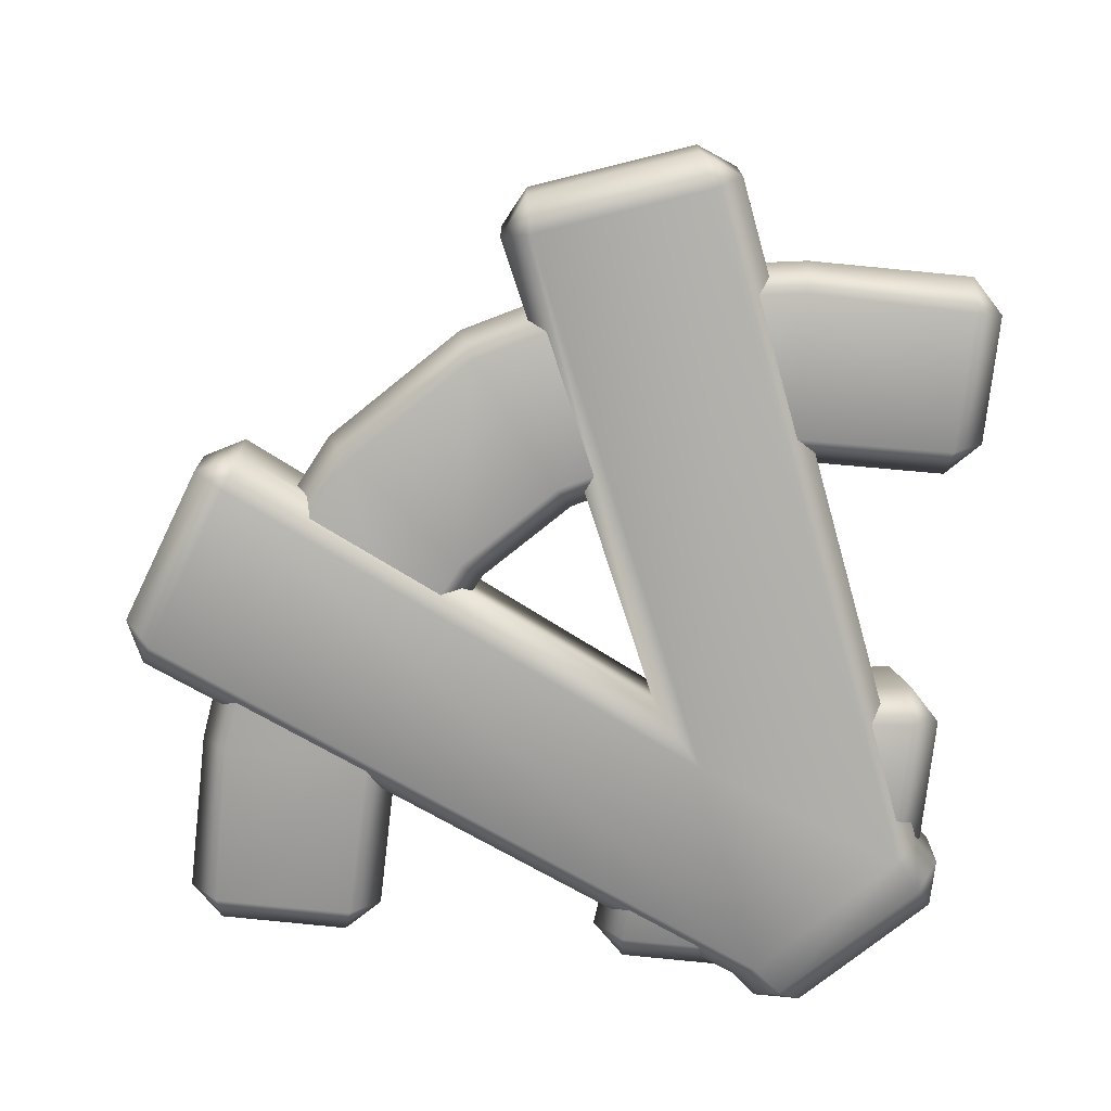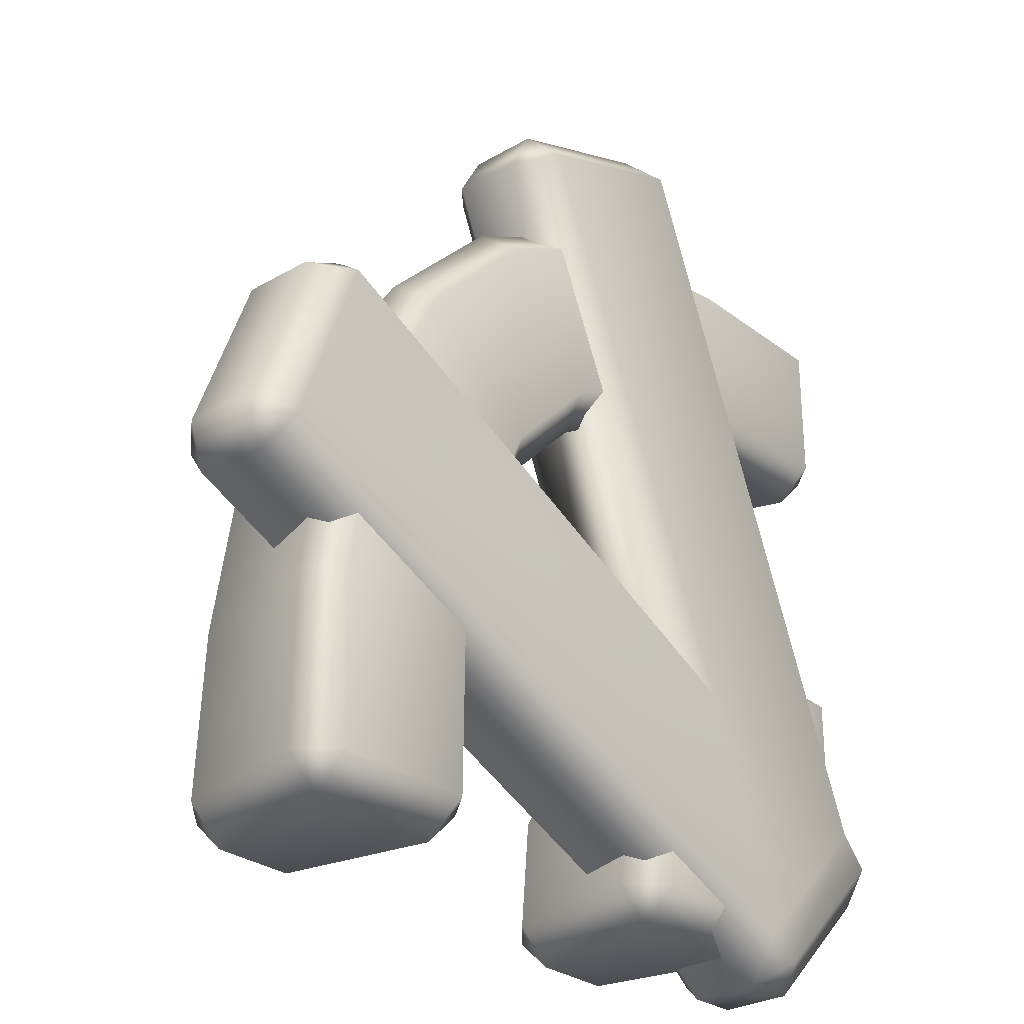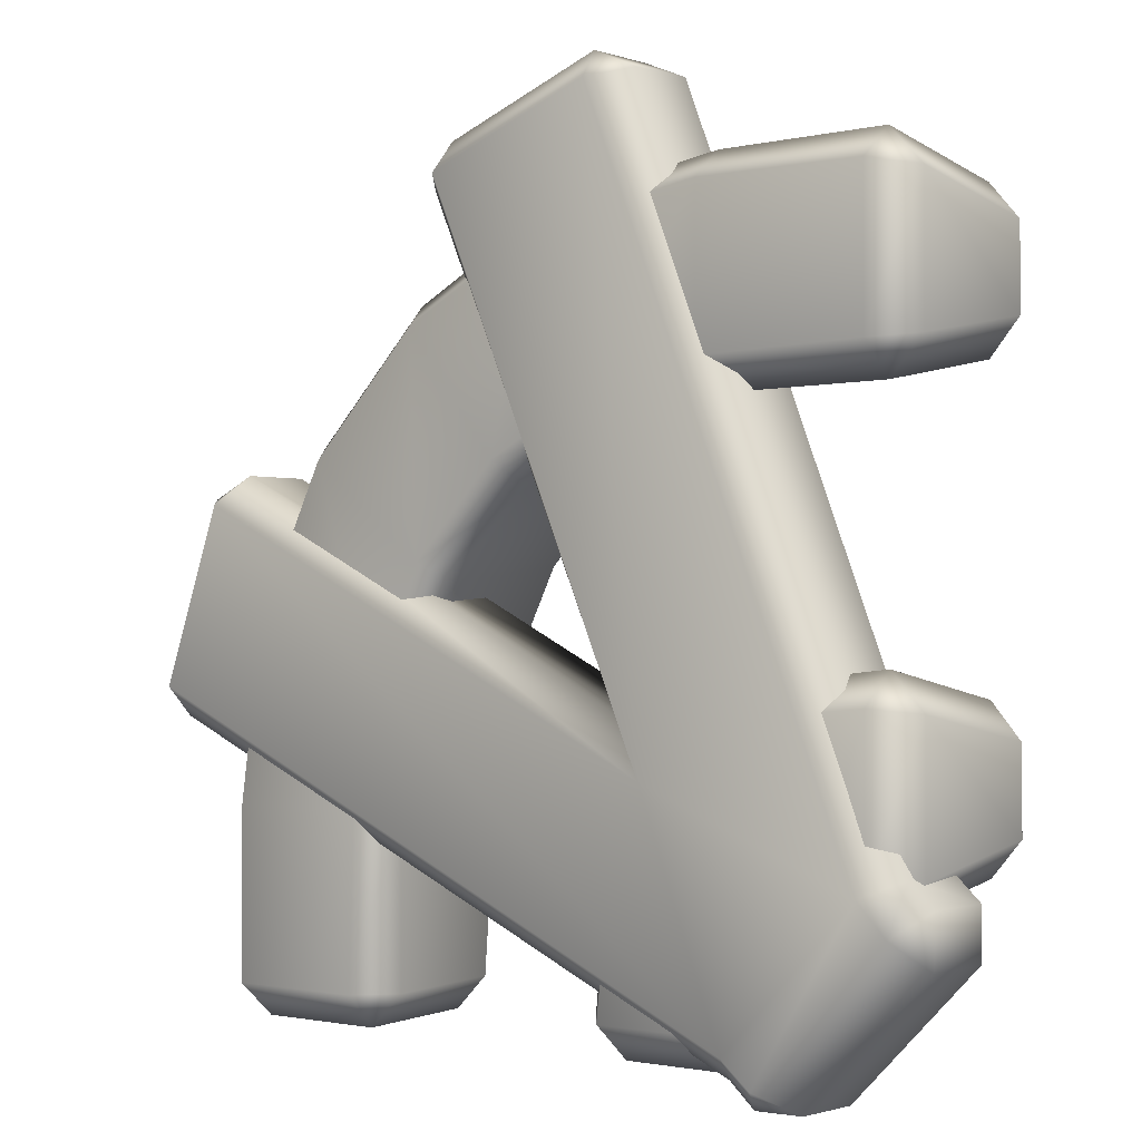
<metadata>
{"format":"obj","ext":"obj","renderer":"f3d","projection":"perspective","resolution":1024,"background":"white","views":[{"elev":-74.4,"azim":-6.0,"up":"+Y"},{"elev":-28.5,"azim":-48.7,"up":"+Z"},{"elev":-1.3,"azim":39.8,"up":"+Z"}]}
</metadata>
<code>
g rail_tracks_turn_LOD0
v -0.1354 0.2183 -0.1519
v -0.1035 0.25 -0.003169
v -0.1727 0.25 -0.1386
v 0.4831 0.2121 -0.3358
v 0.4804 0.04045 -0.3672
v 0.5196 0.03836 -0.3265
v 0.4831 0.2121 -0.3358
v 0.5196 0.03836 -0.3265
v 0.5196 0.2083 -0.2962
v 0.5196 0.03836 0.1735
v 0.4804 0.04045 0.1328
v 0.4804 -0.002033 0.1682
v -0.3318 -0.002033 -0.4807
v -0.3265 0.03836 -0.5198
v -0.3672 0.04045 -0.4807
v -0.1328 0.04045 -0.4807
v -0.1735 0.03836 -0.5198
v -0.1682 -0.002033 -0.4807
v 0.5196 0.03836 -0.1735
v 0.4804 -0.002033 -0.1682
v 0.4804 0.04045 -0.1328
v 0.3672 0.04045 -0.4807
v 0.3265 0.03836 -0.5198
v 0.3318 -0.002033 -0.4807
v 0.5196 0.03836 -0.3265
v 0.4804 0.04045 -0.3672
v 0.4804 -0.002033 -0.3318
v 0.1582 0.1382 0.4428
v 0.1987 0.1023 0.4575
v 0.149 0.09858 0.4783
v -0.07166 0.2185 -0.02676
v 0.02764 0.2185 0.07254
v 0.00408 0.25 0.1043
v -0.1035 0.25 -0.003169
v -0.1354 0.2183 -0.1519
v -0.1573 0.2182 -0.2866
v -0.1727 0.25 -0.1386
v -0.1961 0.25 -0.2866
v -0.1636 0.209 -0.4802
v -0.2104 0.248 -0.4802
v -0.2038 0.2083 -0.5198
v 0.02764 0.2185 0.07254
v 0.1528 0.2183 0.1363
v 0.1395 0.25 0.1734
v 0.00408 0.25 0.1043
v 0.1528 0.2183 0.1363
v 0.2874 0.2182 0.1582
v 0.2874 0.25 0.197
v 0.1395 0.25 0.1734
v 0.2874 0.2182 0.1582
v 0.4831 0.248 0.2072
v 0.2874 0.25 0.197
v 0.4831 0.2121 0.1642
v 0.5196 0.2083 0.2038
v 0.4831 0.248 0.2928
v 0.5196 0.2083 0.2962
v 0.4831 0.2121 0.3358
v 0.2874 0.25 0.2793
v 0.2874 0.22 0.3196
v 0.1143 0.25 0.2511
v -0.3187 0.22 -0.2866
v -0.3364 0.209 -0.4802
v -0.2928 0.248 -0.4833
v -0.2784 0.25 -0.2866
v -0.2784 0.25 -0.2866
v -0.289 0.2202 -0.09923
v -0.3187 0.22 -0.2866
v -0.2505 0.25 -0.1133
v -0.2029 0.2204 0.06968
v -0.1699 0.25 0.04507
v -0.0688 0.2204 0.2037
v -0.04414 0.25 0.1707
v -0.04414 0.25 0.1707
v 0.1001 0.2202 0.2899
v -0.0688 0.2204 0.2037
v 0.1143 0.25 0.2511
v 0.2874 0.22 0.3196
v 0.2874 0.03834 0.3659
v 0.4804 0.04045 0.3672
v 0.4804 -0.002033 0.3318
v 0.2874 0 0.3342
v 0.07602 0.03849 0.3346
v 0.4804 -0.002033 0.1682
v 0.08399 0 0.3039
v -0.1019 0.03865 0.2439
v 0.2874 0 0.1642
v 0.4804 0.04045 0.1328
v 0.2874 0.03687 0.1307
v 0.1592 0 0.142
v 0.1683 0.037 0.1096
v 0.02864 0 0.07575
v 0.04802 0.03712 0.0483
v -0.08386 0 0.218
v -0.2431 0.03865 0.1027
v -0.07493 0 -0.02773
v -0.04743 0.03712 -0.04714
v -0.2171 0 0.08467
v -0.3338 0.03849 -0.07515
v -0.1413 0 -0.1582
v -0.1087 0.037 -0.1674
v -0.3027 0 -0.08321
v -0.365 0.03834 -0.2866
v -0.1634 0 -0.2866
v -0.1298 0.03687 -0.2866
v -0.3333 0 -0.2866
v -0.3672 0.04045 -0.4807
v -0.3318 -0.002033 -0.4807
v -0.1682 -0.002033 -0.4807
v -0.1328 0.04045 -0.4807
v -0.1735 0.03836 -0.5198
v -0.3265 0.03836 -0.5198
v 0.4831 0.2121 0.1642
v 0.4804 0.04045 0.1328
v 0.5196 0.03836 0.1735
v 0.5196 0.2083 0.2038
v 0.5196 0.2083 0.2962
v 0.5196 0.03836 0.3265
v 0.4804 0.04045 0.3672
v 0.4831 0.2121 0.3358
v 0.5196 0.03836 0.3265
v 0.5196 0.03836 0.1735
v 0.4804 -0.002033 0.1682
v 0.4804 -0.002033 0.3318
v 0.4804 0.04045 0.3672
v -0.2038 0.2083 -0.5198
v -0.1735 0.03836 -0.5198
v -0.1328 0.04045 -0.4807
v -0.1636 0.209 -0.4802
v -0.2104 0.248 -0.4802
v -0.2962 0.2083 -0.5198
v -0.2038 0.2083 -0.5198
v -0.2928 0.248 -0.4833
v -0.3364 0.209 -0.4802
v -0.3364 0.209 -0.4802
v -0.3672 0.04045 -0.4807
v -0.3265 0.03836 -0.5198
v -0.2962 0.2083 -0.5198
v 0.2962 0.2083 -0.5198
v 0.3265 0.03836 -0.5198
v 0.3672 0.04045 -0.4807
v 0.3364 0.209 -0.4802
v 0.2896 0.248 -0.4802
v 0.2038 0.2083 -0.5198
v 0.2962 0.2083 -0.5198
v 0.2072 0.248 -0.4833
v 0.1636 0.209 -0.4802
v 0.4155 0.2187 -0.3401
v 0.4831 0.2121 -0.3358
v 0.4831 0.248 -0.2928
v 0.4055 0.25 -0.3014
v 0.3618 0.2187 -0.362
v 0.3359 0.25 -0.3349
v 0.3407 0.2187 -0.4164
v 0.3025 0.25 -0.4055
v 0.3364 0.209 -0.4802
v 0.2896 0.248 -0.4802
v 0.2962 0.2083 -0.5198
v 0.1636 0.209 -0.4802
v 0.1328 0.04045 -0.4807
v 0.1735 0.03836 -0.5198
v 0.2038 0.2083 -0.5198
v 0.2072 0.248 -0.4833
v 0.186 0.219 -0.3512
v 0.1636 0.209 -0.4802
v 0.2223 0.25 -0.3679
v 0.2493 0.219 -0.2412
v 0.2223 0.25 -0.3679
v 0.2756 0.25 -0.2683
v 0.2493 0.219 -0.2412
v 0.3526 0.219 -0.183
v 0.3699 0.25 -0.2193
v 0.4831 0.2121 -0.1642
v 0.4831 0.248 -0.2072
v 0.5196 0.2083 -0.2038
v 0.5196 0.03836 -0.1735
v 0.4804 0.04045 -0.1328
v 0.4831 0.2121 -0.1642
v 0.1682 -0.002033 -0.4807
v 0.3265 0.03836 -0.5198
v 0.1735 0.03836 -0.5198
v 0.3318 -0.002033 -0.4807
v 0.1818 0 -0.3478
v 0.34 0 -0.4208
v 0.2453 0 -0.2376
v 0.373 0.0373 -0.4281
v 0.3672 0.04045 -0.4807
v 0.3851 0.03726 -0.3856
v 0.364 0 -0.3629
v 0.3487 0 -0.1791
v 0.4272 0.03721 -0.3724
v 0.4215 0 -0.3388
v 0.4804 0.04045 -0.3672
v 0.4804 -0.002033 -0.1682
v 0.4804 -0.002033 -0.3318
v 0.5196 0.03836 -0.1735
v 0.5196 0.03836 -0.3265
v 0.1328 0.04045 -0.4807
v 0.1507 0.03763 -0.3383
v 0.1818 0 -0.3478
v 0.1682 -0.002033 -0.4807
v 0.1735 0.03836 -0.5198
v 0.1507 0.03763 -0.3383
v 0.2453 0 -0.2376
v 0.1818 0 -0.3478
v 0.2238 0.03763 -0.2155
v 0.3487 0 -0.1791
v 0.3398 0.03762 -0.1478
v 0.4804 -0.002033 -0.1682
v 0.4804 0.04045 -0.1328
v 0.2874 0.25 0.197
v 0.4831 0.248 0.2072
v 0.4831 0.248 0.2928
v 0.2874 0.25 0.2793
v 0.1143 0.25 0.2511
v 0.1395 0.25 0.1734
v -0.04414 0.25 0.1707
v 0.00408 0.25 0.1043
v -0.1699 0.25 0.04507
v -0.1035 0.25 -0.003169
v -0.2505 0.25 -0.1133
v -0.1727 0.25 -0.1386
v -0.2784 0.25 -0.2866
v -0.1961 0.25 -0.2866
v -0.2104 0.248 -0.4802
v -0.2928 0.248 -0.4833
v 0.2874 0.22 0.3196
v 0.4831 0.2121 0.3358
v 0.4804 0.04045 0.3672
v 0.2874 0.03834 0.3659
v 0.07602 0.03849 0.3346
v 0.1001 0.2202 0.2899
v -0.1019 0.03865 0.2439
v -0.0688 0.2204 0.2037
v -0.2431 0.03865 0.1027
v -0.2029 0.2204 0.06968
v -0.3338 0.03849 -0.07515
v -0.289 0.2202 -0.09923
v -0.365 0.03834 -0.2866
v -0.3187 0.22 -0.2866
v -0.3364 0.209 -0.4802
v -0.3672 0.04045 -0.4807
v 0.2874 0.03687 0.1307
v 0.4804 0.04045 0.1328
v 0.4831 0.2121 0.1642
v 0.2874 0.2182 0.1582
v 0.1528 0.2183 0.1363
v 0.1683 0.037 0.1096
v 0.02764 0.2185 0.07254
v 0.04802 0.03712 0.0483
v -0.07166 0.2185 -0.02676
v -0.04743 0.03712 -0.04714
v -0.1354 0.2183 -0.1519
v -0.1087 0.037 -0.1674
v -0.1573 0.2182 -0.2866
v -0.1298 0.03687 -0.2866
v -0.1328 0.04045 -0.4807
v -0.1636 0.209 -0.4802
v 0.5196 0.03836 0.3265
v 0.5196 0.2083 0.2962
v 0.5196 0.2083 0.2038
v 0.5196 0.03836 0.1735
v -0.3265 0.03836 -0.5198
v -0.1735 0.03836 -0.5198
v -0.2038 0.2083 -0.5198
v -0.2962 0.2083 -0.5198
v 0.3025 0.25 -0.4055
v 0.2072 0.248 -0.4833
v 0.2896 0.248 -0.4802
v 0.2223 0.25 -0.3679
v 0.2756 0.25 -0.2683
v 0.3359 0.25 -0.3349
v 0.4055 0.25 -0.3014
v 0.3699 0.25 -0.2193
v 0.4831 0.248 -0.2928
v 0.4831 0.248 -0.2072
v 0.186 0.219 -0.3512
v 0.1328 0.04045 -0.4807
v 0.1636 0.209 -0.4802
v 0.1507 0.03763 -0.3383
v 0.2493 0.219 -0.2412
v 0.2238 0.03763 -0.2155
v 0.3526 0.219 -0.183
v 0.3398 0.03762 -0.1478
v 0.4831 0.2121 -0.1642
v 0.4804 0.04045 -0.1328
v 0.373 0.0373 -0.4281
v 0.3364 0.209 -0.4802
v 0.3672 0.04045 -0.4807
v 0.3407 0.2187 -0.4164
v 0.3851 0.03726 -0.3856
v 0.3618 0.2187 -0.362
v 0.4272 0.03721 -0.3724
v 0.4155 0.2187 -0.3401
v 0.4804 0.04045 -0.3672
v 0.4831 0.2121 -0.3358
v 0.2962 0.2083 -0.5198
v 0.2038 0.2083 -0.5198
v 0.1735 0.03836 -0.5198
v 0.3265 0.03836 -0.5198
v 0.5196 0.2083 -0.2962
v 0.5196 0.03836 -0.3265
v 0.5196 0.03836 -0.1735
v 0.5196 0.2083 -0.2038
v 0.4831 0.2121 -0.3358
v 0.5196 0.2083 -0.2962
v 0.4831 0.248 -0.2928
v 0.4831 0.248 -0.2072
v 0.5196 0.2083 -0.2038
v 0.4831 0.2121 -0.1642
v -0.4639 0.01915 -0.1409
v -0.3563 -0.02124 0.04032
v -0.429 -0.02124 -0.1592
v -0.3949 0.01915 0.04875
v -0.3442 0.02124 0.0736
v 0.2347 -0.02124 -0.2423
v 0.1731 0.02124 -0.1803
v -0.4411 0.02124 -0.1925
v -0.4434 0.1023 -0.1911
v -0.4641 0.09858 -0.1414
v -0.4639 0.01915 -0.1409
v -0.3949 0.01915 0.04875
v -0.3947 0.09858 0.04923
v -0.3469 0.1023 0.07397
v -0.3442 0.02124 0.0736
v -0.4286 0.1382 -0.1506
v -0.3947 0.09858 0.04923
v -0.4641 0.09858 -0.1414
v -0.3616 0.1382 0.03351
v -0.3469 0.1023 0.07397
v -0.4639 0.01915 -0.1409
v -0.4641 0.09858 -0.1414
v -0.3947 0.09858 0.04923
v -0.3949 0.01915 0.04875
v -0.429 -0.02124 -0.1592
v -0.4411 0.02124 -0.1925
v -0.4639 0.01915 -0.1409
v 0.3118 0.02124 -0.5225
v 0.3319 -0.02124 -0.4952
v 0.3408 0.02124 -0.548
v 0.3658 -0.02124 -0.5229
v -0.4434 0.1023 -0.1911
v -0.4286 0.1382 -0.1506
v -0.4641 0.09858 -0.1414
v 0.3347 0.1382 -0.4875
v 0.3109 0.1008 -0.5212
v 0.3735 0.1382 -0.519
v 0.3404 0.09922 -0.5476
v 0.3969 0.09858 -0.5472
v 0.5076 0.1382 -0.3804
v 0.5403 0.09858 -0.4038
v 0.5407 0.09922 -0.3473
v 0.4734 0.1382 -0.3406
v 0.5108 0.1008 -0.3213
v 0.1582 0.1382 0.4428
v 0.1987 0.1023 0.4575
v -0.3616 0.1382 0.03351
v 0.2362 0.1382 -0.2453
v 0.1722 0.1008 -0.1794
v -0.3469 0.1023 0.07397
v -0.3442 0.02124 0.0736
v -0.3469 0.1023 0.07397
v 0.1722 0.1008 -0.1794
v 0.1731 0.02124 -0.1803
v 0.3319 -0.02124 -0.4952
v -0.429 -0.02124 -0.1592
v -0.3563 -0.02124 0.04032
v 0.2347 -0.02124 -0.2423
v 0.3109 0.1008 -0.5212
v -0.4434 0.1023 -0.1911
v -0.4411 0.02124 -0.1925
v 0.3118 0.02124 -0.5225
v 0.3408 0.02124 -0.548
v 0.3404 0.09922 -0.5476
v -0.4286 0.1382 -0.1506
v 0.3347 0.1382 -0.4875
v 0.2362 0.1382 -0.2453
v -0.3616 0.1382 0.03351
v -0.04117 0.01915 0.4091
v 0.1485 0.01915 0.4781
v 0.1668 -0.02124 0.4432
v -0.03274 -0.02124 0.3705
v -0.06603 0.02124 0.3584
v 0.1731 0.02124 -0.1803
v 0.2347 -0.02124 -0.2423
v -0.06603 0.02124 0.3584
v -0.06639 0.1023 0.3611
v -0.04165 0.09858 0.4089
v -0.04117 0.01915 0.4091
v 0.1485 0.01915 0.4781
v 0.149 0.09858 0.4783
v 0.1987 0.1023 0.4575
v 0.2001 0.02124 0.4553
v -0.02594 0.1382 0.3758
v 0.1582 0.1382 0.4428
v 0.149 0.09858 0.4783
v -0.04165 0.09858 0.4089
v -0.06639 0.1023 0.3611
v -0.04117 0.01915 0.4091
v -0.04165 0.09858 0.4089
v 0.149 0.09858 0.4783
v 0.1485 0.01915 0.4781
v 0.2001 0.02124 0.4553
v 0.1668 -0.02124 0.4432
v 0.1485 0.01915 0.4781
v 0.4831 -0.02124 -0.3388
v 0.5121 0.02124 -0.3222
v 0.516 -0.02124 -0.3727
v 0.5411 0.02124 -0.3477
v 0.2001 0.02124 0.4553
v 0.1987 0.1023 0.4575
v 0.5108 0.1008 -0.3213
v 0.5121 0.02124 -0.3222
v 0.5407 0.09922 -0.3473
v 0.5411 0.02124 -0.3477
v 0.2347 -0.02124 -0.2423
v -0.03274 -0.02124 0.3705
v 0.1668 -0.02124 0.4432
v 0.4831 -0.02124 -0.3388
v 0.1722 0.1008 -0.1794
v -0.06639 0.1023 0.3611
v -0.06603 0.02124 0.3584
v 0.1731 0.02124 -0.1803
v -0.06639 0.1023 0.3611
v 0.1722 0.1008 -0.1794
v 0.2362 0.1382 -0.2453
v -0.02594 0.1382 0.3758
v -0.02594 0.1382 0.3758
v 0.2362 0.1382 -0.2453
v 0.4734 0.1382 -0.3406
v 0.1582 0.1382 0.4428
v 0.3404 0.09922 -0.5476
v 0.3408 0.02124 -0.548
v 0.3972 0.01915 -0.5468
v 0.3969 0.09858 -0.5472
v 0.5403 0.09858 -0.4038
v 0.5399 0.01915 -0.4041
v 0.5411 0.02124 -0.3477
v 0.5407 0.09922 -0.3473
v 0.3347 0.1382 -0.4875
v 0.4734 0.1382 -0.3406
v 0.2362 0.1382 -0.2453
v 0.5076 0.1382 -0.3804
v 0.3735 0.1382 -0.519
v 0.3969 0.09858 -0.5472
v 0.3972 0.01915 -0.5468
v 0.5399 0.01915 -0.4041
v 0.5403 0.09858 -0.4038
v 0.3319 -0.02124 -0.4952
v 0.2347 -0.02124 -0.2423
v 0.4831 -0.02124 -0.3388
v 0.3658 -0.02124 -0.5229
v 0.516 -0.02124 -0.3727
v 0.3408 0.02124 -0.548
v 0.3658 -0.02124 -0.5229
v 0.3972 0.01915 -0.5468
v 0.5399 0.01915 -0.4041
v 0.516 -0.02124 -0.3727
v 0.5411 0.02124 -0.3477
g rail_tracks_turn_LOD0_0
f 3 2 1
f 6 5 4
f 9 8 7
f 12 11 10
f 15 14 13
f 18 17 16
f 21 20 19
f 24 23 22
f 27 26 25
f 30 29 28
f 33 32 31
f 34 33 31
f 34 31 35
f 37 35 36
f 38 37 36
f 36 39 38
f 39 40 38
f 40 39 41
f 44 43 42
f 45 44 42
f 48 47 46
f 49 48 46
f 52 51 50
f 51 53 50
f 51 54 53
f 51 55 54
f 55 56 54
f 55 57 56
f 57 55 58
f 59 57 58
f 59 58 60
f 63 62 61
f 64 63 61
f 67 66 65
f 66 68 65
f 66 69 68
f 69 70 68
f 69 71 70
f 71 72 70
f 75 74 73
f 74 76 73
f 74 77 76
f 80 79 78
f 81 80 78
f 81 78 82
f 83 80 81
f 84 81 82
f 84 82 85
f 86 83 81
f 87 83 86
f 88 87 86
f 89 86 81
f 88 86 89
f 84 89 81
f 90 88 89
f 90 89 91
f 91 89 84
f 92 90 91
f 93 84 85
f 93 91 84
f 93 85 94
f 92 91 95
f 95 91 93
f 96 92 95
f 97 93 94
f 97 95 93
f 97 94 98
f 96 95 99
f 99 95 97
f 100 96 99
f 101 97 98
f 101 99 97
f 101 98 102
f 100 99 103
f 103 99 101
f 104 100 103
f 105 101 102
f 105 103 101
f 102 106 105
f 106 107 105
f 105 107 103
f 103 108 104
f 107 108 103
f 108 109 104
f 110 108 107
f 111 110 107
f 114 113 112
f 115 114 112
f 118 117 116
f 119 118 116
f 122 121 120
f 123 122 120
f 124 123 120
f 127 126 125
f 128 127 125
f 131 130 129
f 130 132 129
f 132 130 133
f 136 135 134
f 137 136 134
f 140 139 138
f 141 140 138
f 144 143 142
f 143 145 142
f 145 143 146
f 149 148 147
f 150 149 147
f 150 147 151
f 152 150 151
f 152 151 153
f 154 152 153
f 154 153 155
f 156 154 155
f 156 155 157
f 160 159 158
f 161 160 158
f 164 163 162
f 163 165 162
f 163 166 165
f 169 168 167
f 169 170 168
f 170 171 168
f 170 172 171
f 172 173 171
f 176 175 174
f 177 176 174
f 180 179 178
f 179 181 178
f 178 181 182
f 181 183 182
f 182 183 184
f 185 183 181
f 186 185 181
f 185 187 183
f 183 188 184
f 187 188 183
f 184 188 189
f 187 190 188
f 188 191 189
f 190 191 188
f 190 192 191
f 189 191 193
f 192 194 191
f 191 194 193
f 193 194 195
f 194 196 195
f 199 198 197
f 200 199 197
f 197 201 200
f 204 203 202
f 203 205 202
f 203 206 205
f 206 207 205
f 206 208 207
f 208 209 207
f 212 211 210
f 213 212 210
f 214 213 210
f 215 214 210
f 216 214 215
f 217 216 215
f 218 216 217
f 219 218 217
f 220 218 219
f 221 220 219
f 222 220 221
f 223 222 221
f 223 224 222
f 224 225 222
f 228 227 226
f 229 228 226
f 230 229 226
f 231 230 226
f 232 230 231
f 233 232 231
f 234 232 233
f 235 234 233
f 236 234 235
f 237 236 235
f 238 236 237
f 239 238 237
f 239 240 238
f 240 241 238
f 244 243 242
f 245 244 242
f 246 245 242
f 247 246 242
f 248 246 247
f 249 248 247
f 250 248 249
f 251 250 249
f 252 250 251
f 253 252 251
f 254 252 253
f 255 254 253
f 255 256 254
f 256 257 254
f 260 259 258
f 261 260 258
f 264 263 262
f 265 264 262
f 268 267 266
f 267 269 266
f 266 269 270
f 271 266 270
f 271 270 272
f 270 273 272
f 272 273 274
f 273 275 274
f 278 277 276
f 277 279 276
f 276 279 280
f 279 281 280
f 280 281 282
f 281 283 282
f 282 283 284
f 283 285 284
f 288 287 286
f 287 289 286
f 286 289 290
f 289 291 290
f 290 291 292
f 291 293 292
f 292 293 294
f 293 295 294
f 298 297 296
f 299 298 296
f 302 301 300
f 303 302 300
f 306 305 304
f 306 307 305
f 307 308 305
f 307 309 308
f 312 311 310
f 311 313 310
f 313 311 314
f 311 315 314
f 315 316 314
f 319 318 317
f 320 319 317
f 323 322 321
f 324 323 321
f 327 326 325
f 326 328 325
f 326 329 328
f 332 331 330
f 333 332 330
f 336 335 334
f 335 337 334
f 337 338 334
f 337 339 338
f 339 340 338
f 343 342 341
f 342 344 341
f 344 345 341
f 344 346 345
f 346 347 345
f 346 348 347
f 346 349 348
f 349 350 348
f 349 351 350
f 351 349 352
f 353 351 352
f 353 352 354
f 355 353 354
f 358 357 356
f 359 358 356
f 362 361 360
f 363 362 360
f 366 365 364
f 367 366 364
f 370 369 368
f 371 370 368
f 371 368 372
f 368 373 372
f 376 375 374
f 377 376 374
f 380 379 378
f 381 380 378
f 378 382 381
f 382 383 381
f 383 384 381
f 387 386 385
f 388 387 385
f 391 390 389
f 392 391 389
f 395 394 393
f 396 395 393
f 396 393 397
f 400 399 398
f 401 400 398
f 404 403 402
f 403 405 402
f 405 406 402
f 405 407 406
f 407 408 406
f 411 410 409
f 412 411 409
f 413 411 412
f 414 413 412
f 417 416 415
f 418 417 415
f 421 420 419
f 422 421 419
f 425 424 423
f 426 425 423
f 429 428 427
f 430 429 427
f 433 432 431
f 434 433 431
f 437 436 435
f 438 437 435
f 441 440 439
f 440 442 439
f 442 443 439
f 446 445 444
f 447 446 444
f 450 449 448
f 450 448 451
f 452 450 451
f 455 454 453
f 455 456 454
f 456 457 454
f 456 458 457

</code>
